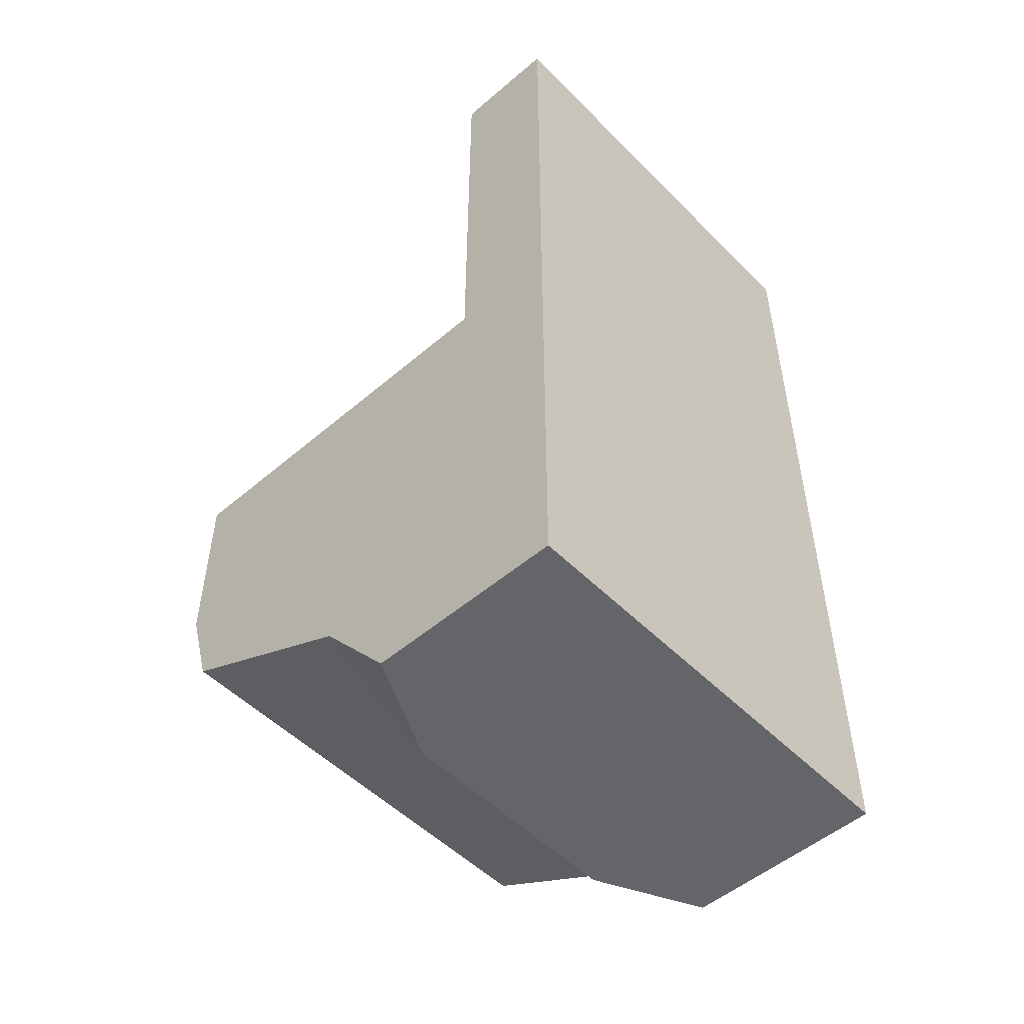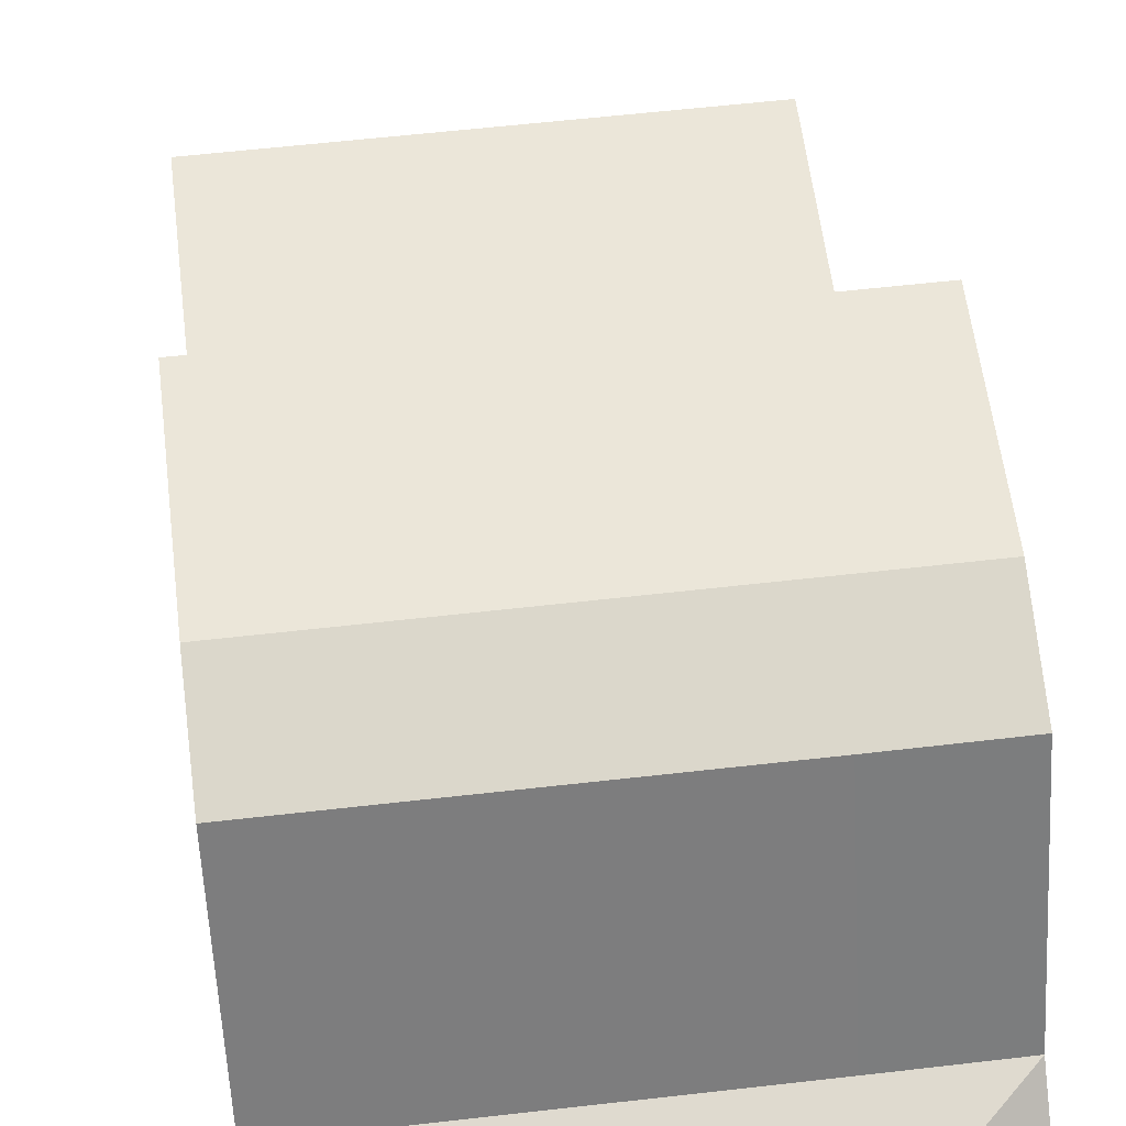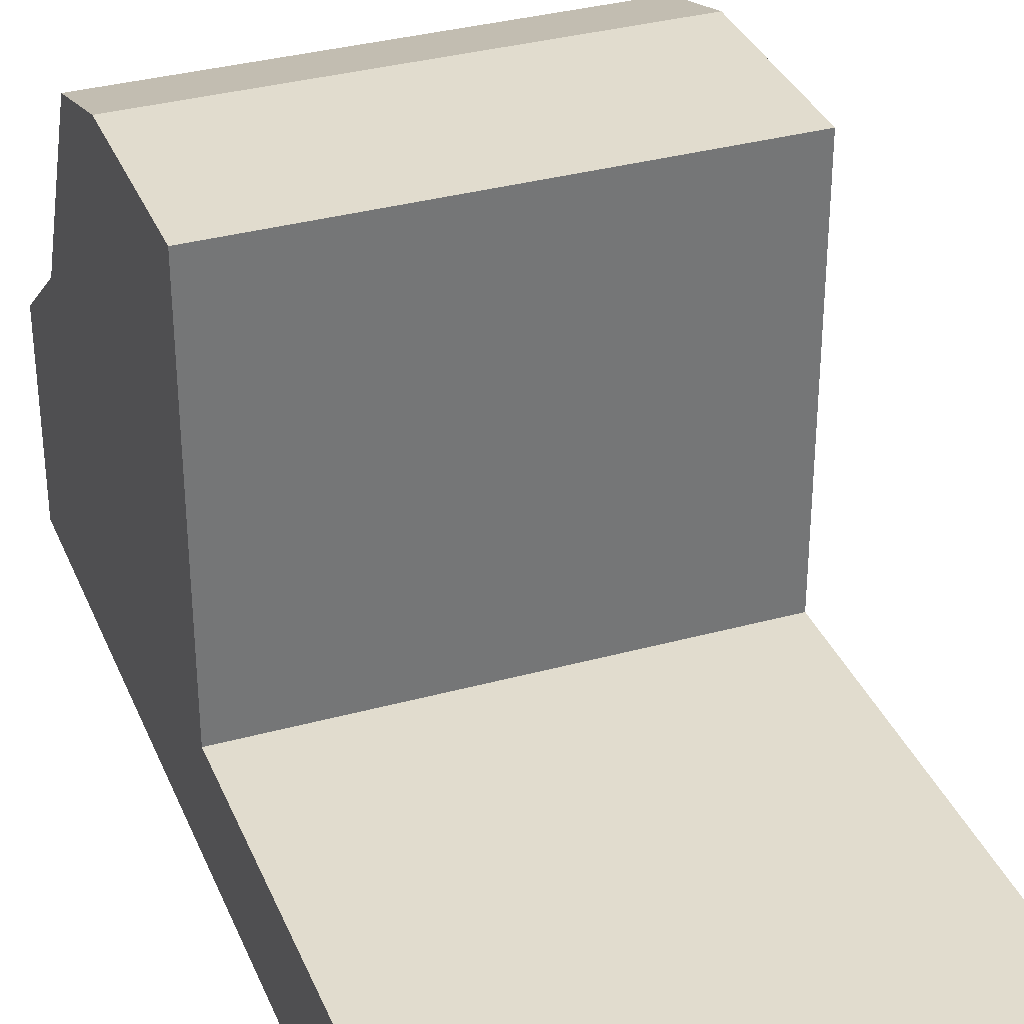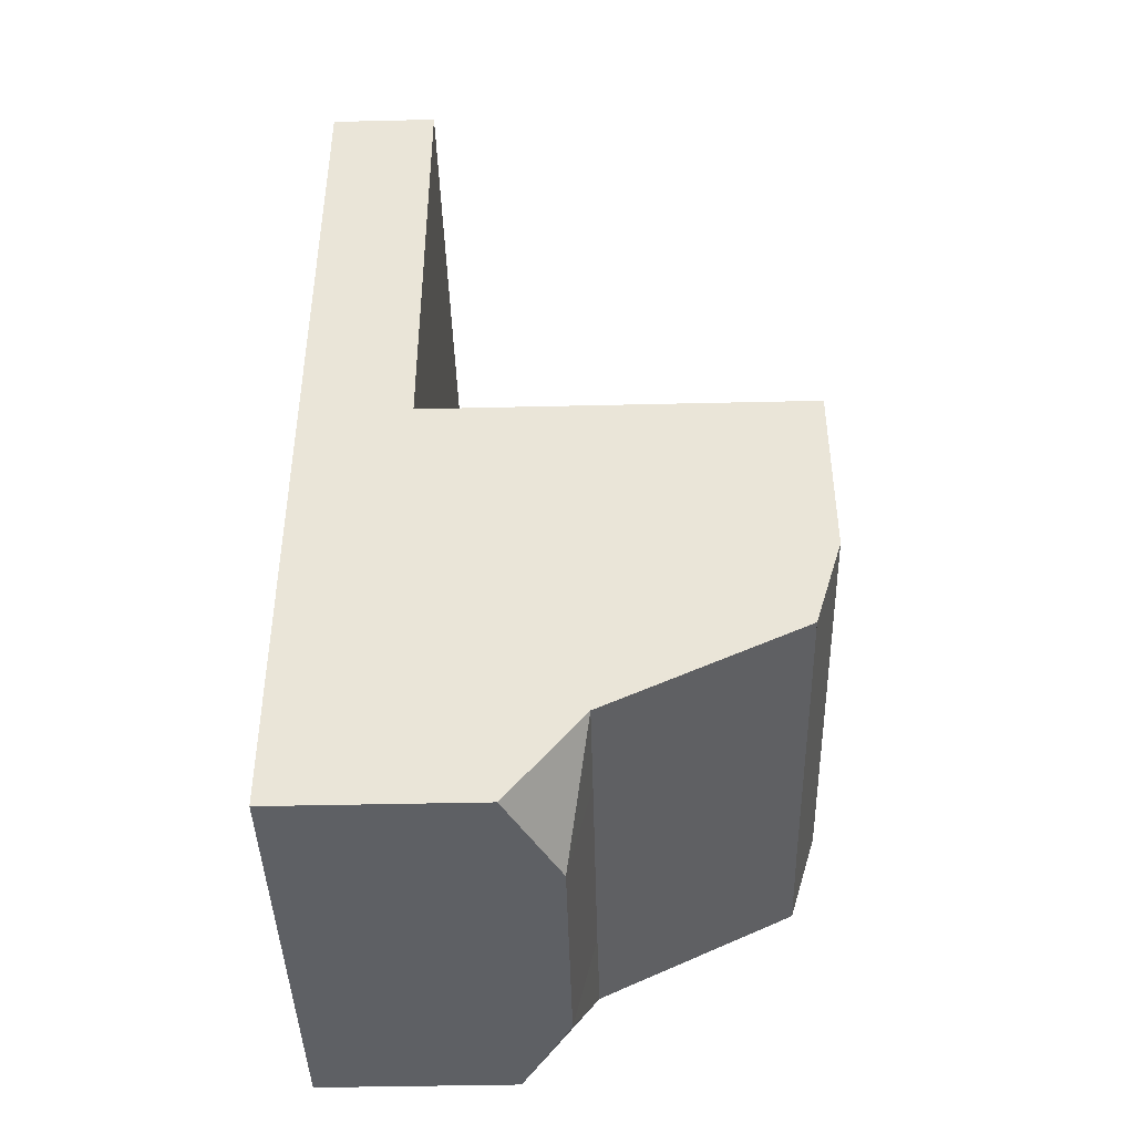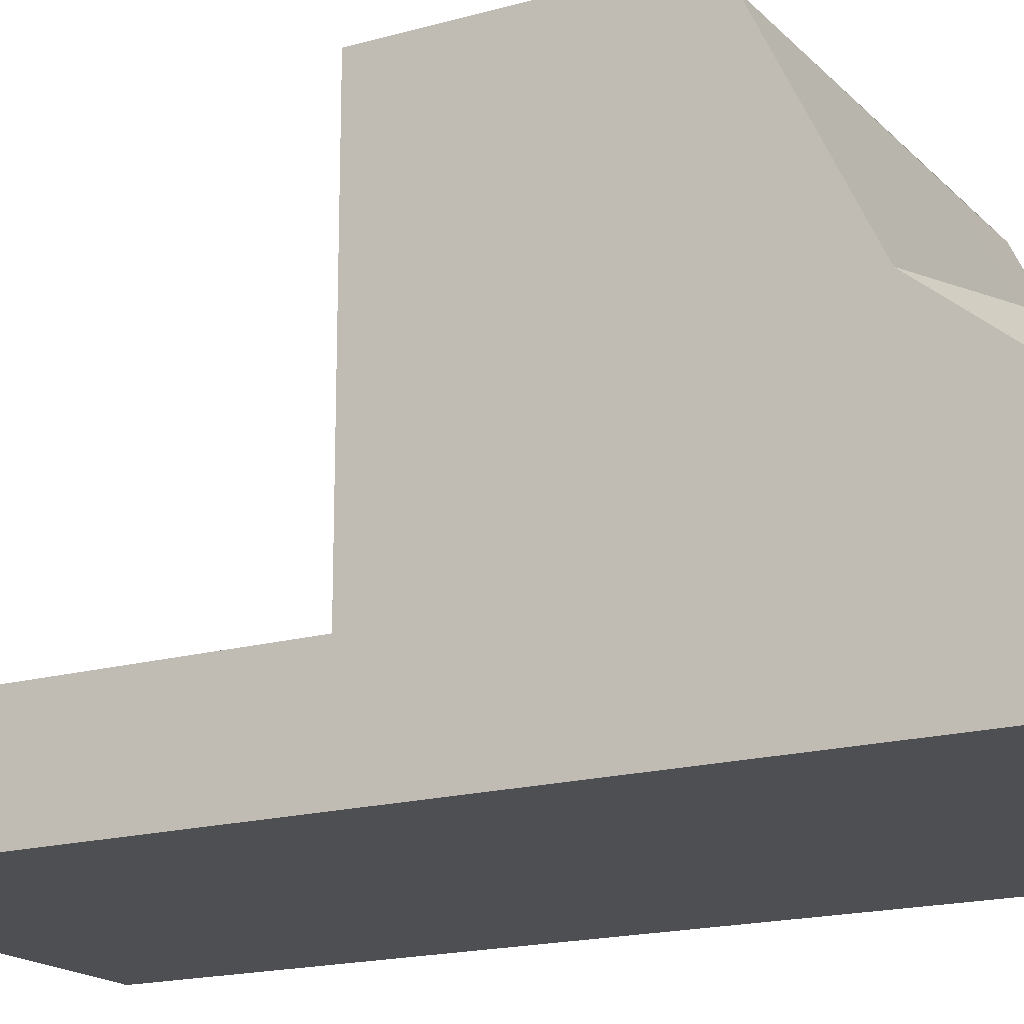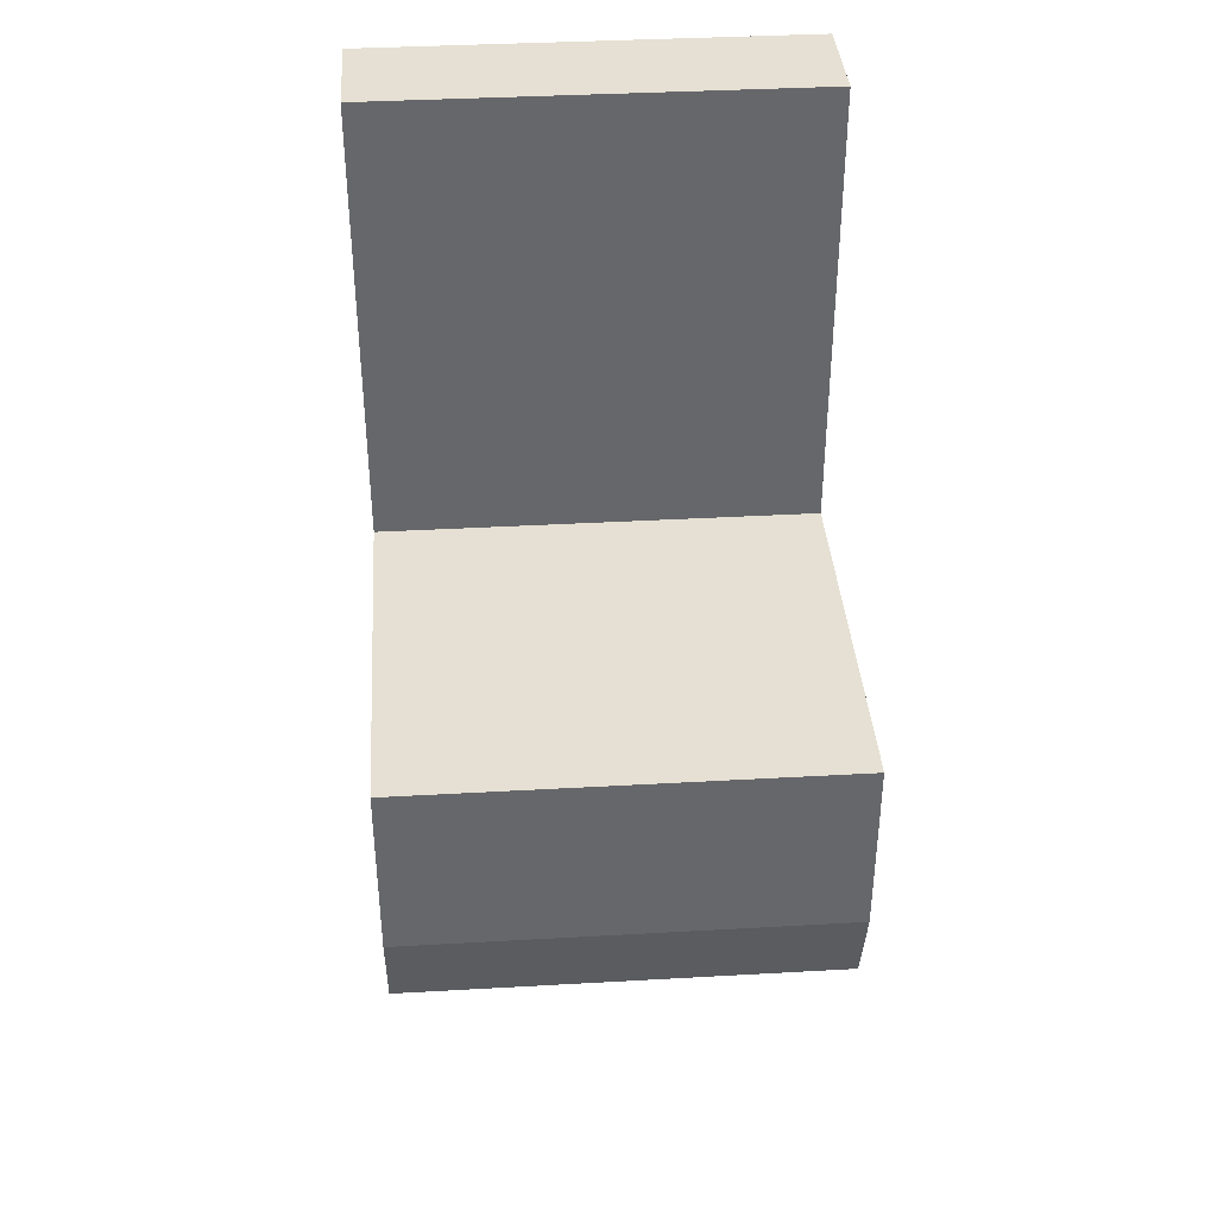
<metadata>
{"format":"obj","ext":"obj","renderer":"f3d","projection":"perspective","resolution":1024,"background":"white","views":[{"elev":-51.5,"azim":-47.2,"up":"+Z"},{"elev":57.0,"azim":173.1,"up":"+Y"},{"elev":34.1,"azim":-20.4,"up":"+Y"},{"elev":-42.9,"azim":91.6,"up":"+Z"},{"elev":-17.7,"azim":119.0,"up":"+Y"},{"elev":38.2,"azim":175.9,"up":"+Z"}]}
</metadata>
<code>
o Cube1
v -1 -0.2444 -2.072
v -1 -0.2444 2.072
v -1 0.2444 -2.072
v -1 0.2444 2.072
v 1 -0.2444 -2.072
v 1 -0.2444 2.072
v 1 0.2444 -2.072
v 1 0.2444 2.072
v -1 0.2444 0
v 1 0.2444 0
v -1 1.978 0
v 1 1.978 0
v 1 0.6455 -2.072
v -1 0.6455 -2.072
v 1 0.9819 -1.658
v 1 1.852 -1.243
v 1 1.978 -0.8288
v 1 1.978 -0.4144
v -1 1.978 -0.4144
v -1 1.978 -0.8288
v -1 1.852 -1.243
v -1 0.9819 -1.658
v -0.5333 0.8754 -2.072
v 0.5333 0.8775 -2.072
v -0.5333 1.85 -1.243
v 0.5333 1.852 -1.243
v -0.5333 0.9799 -1.658
v 0.5333 0.9819 -1.658
v -1 0.998 0
v -1 1.829 0
v 1 0.998 0
v 1 1.829 0
v 1 0.99 -0.6737
v -1 0.99 -0.6737
v 1 1.841 -0.6216
v -1 1.841 -0.6216
g Cube1_Cube1_auv
f 16 35 33 15
f 26 28 27 25
f 15 28 26 16
f 21 25 27 22
f 22 34 36 21
g Cube1_default
f 2 4 9 3 1
f 5 7 10 8 6
f 10 31 29 9
f 12 18 19 11
f 13 24 15
f 14 22 23
f 16 26 25 21 20 17
f 23 27 28 24
f 30 36 34 29
f 2 6 8 4
f 3 7 5 1
f 9 29 34 22 14 3
f 11 30 32 12
f 15 24 28
f 17 20 19 18
f 27 23 22
f 31 33 35 32
f 1 5 6 2
f 3 14 23 24 13 7
f 8 10 9 4
f 17 18 12 32 35 16
f 19 20 21 36 30 11
f 29 31 32 30
f 7 13 15 33 31 10

</code>
